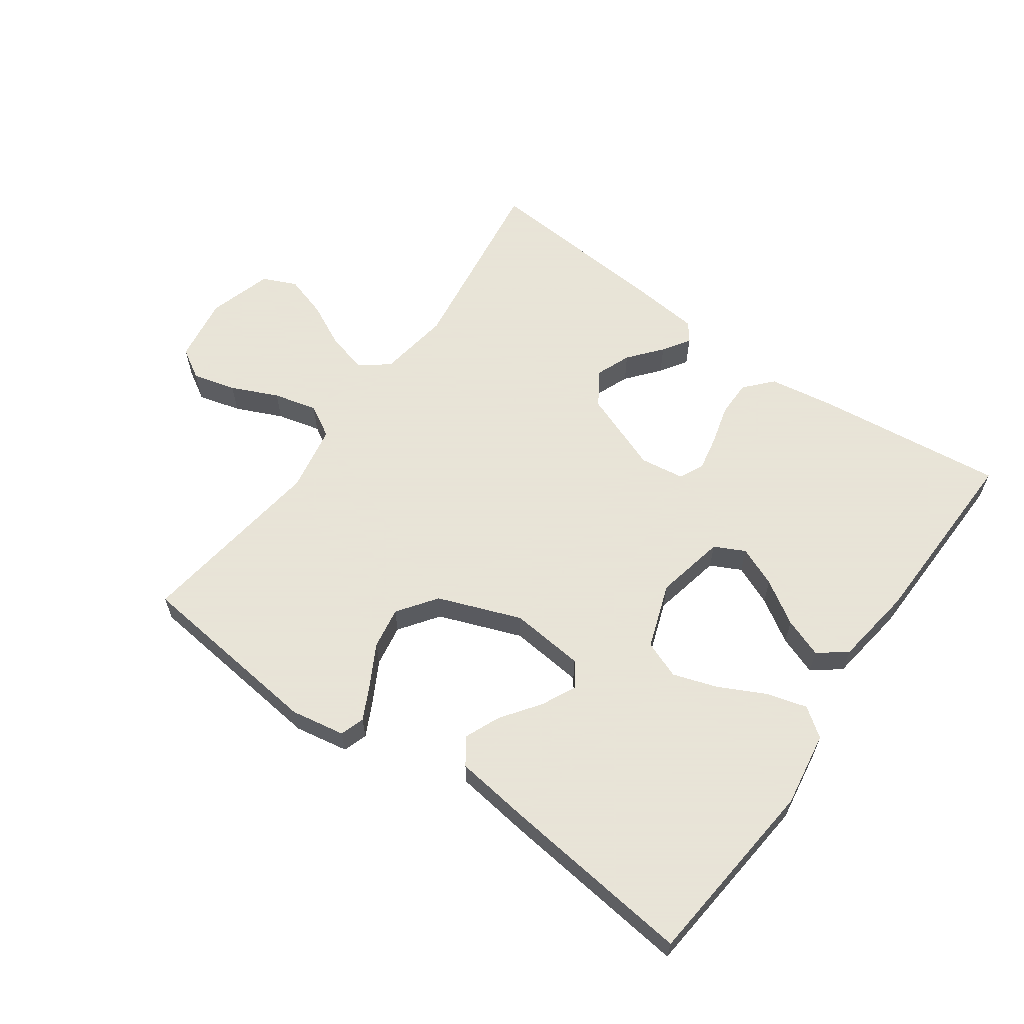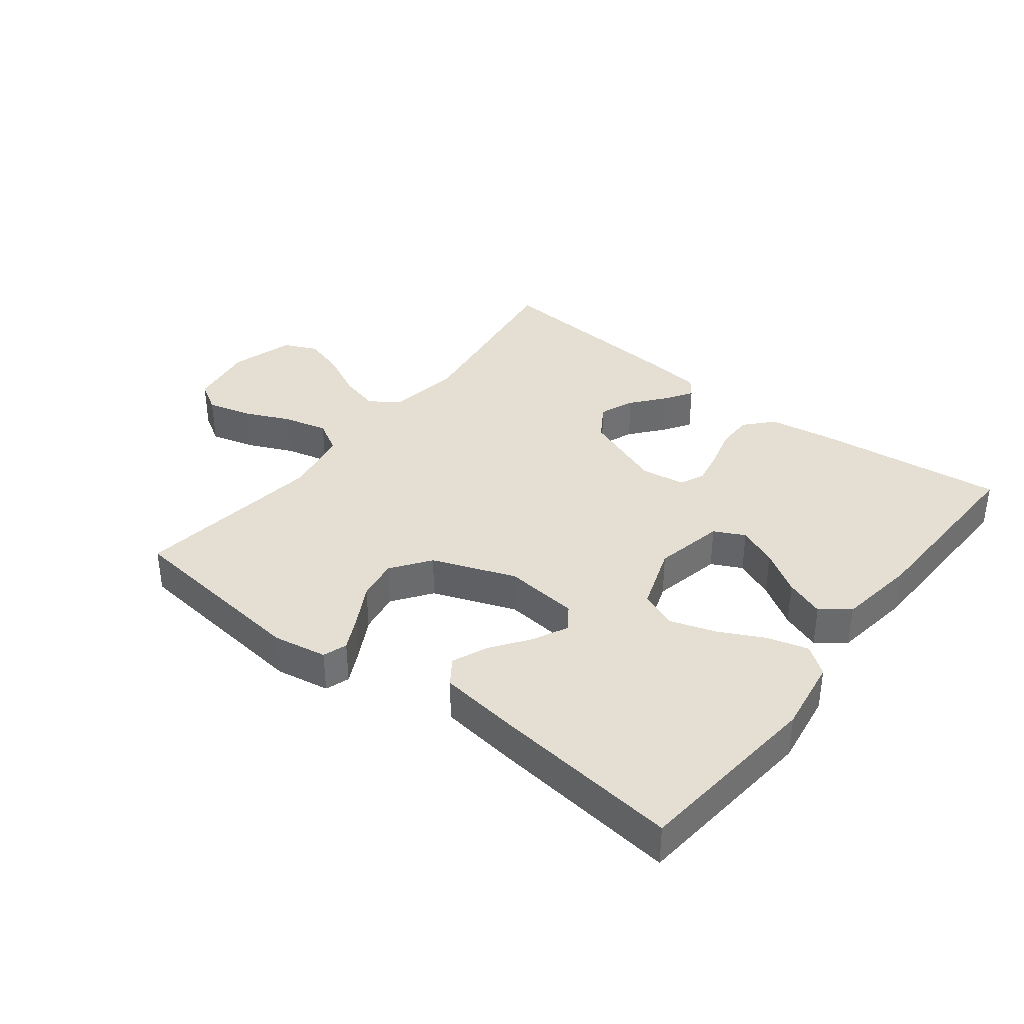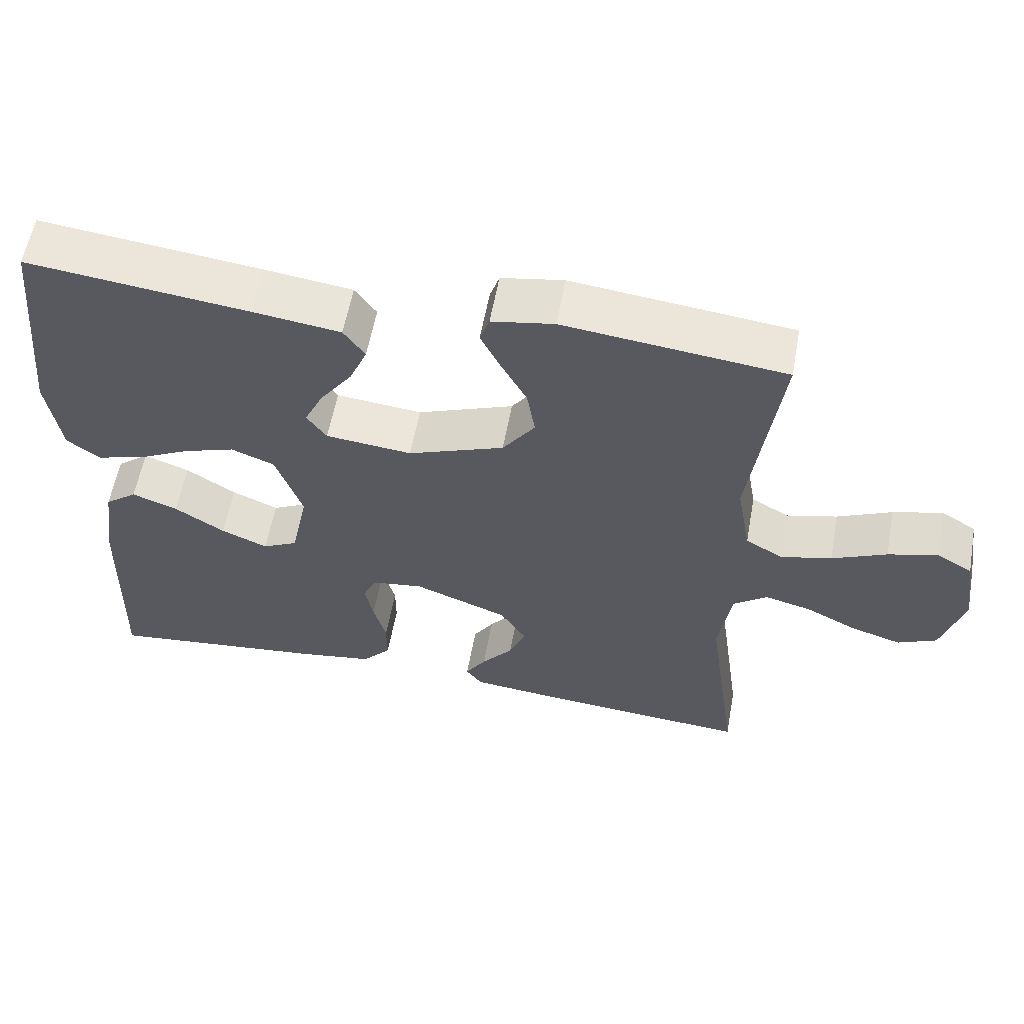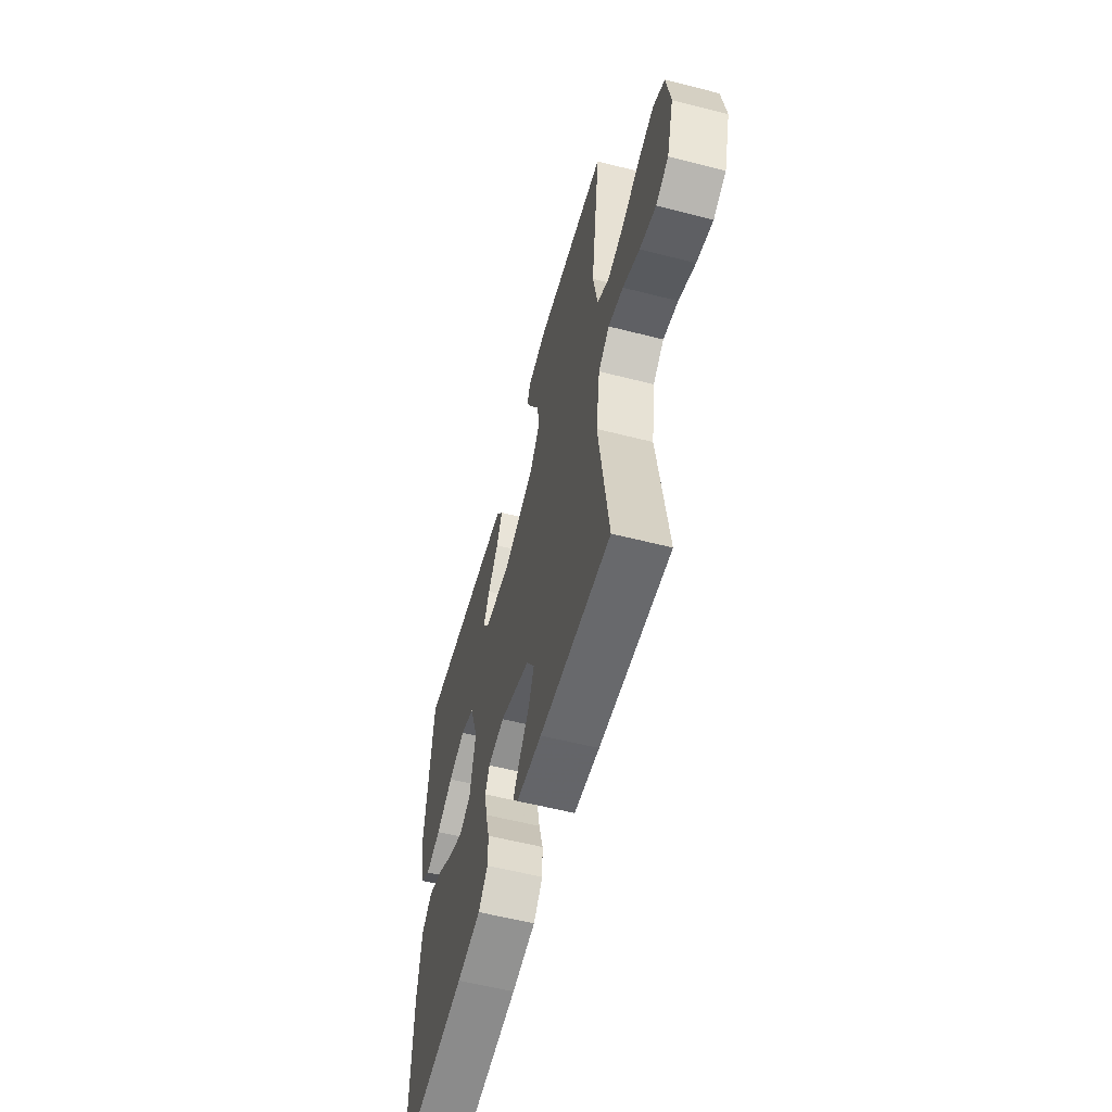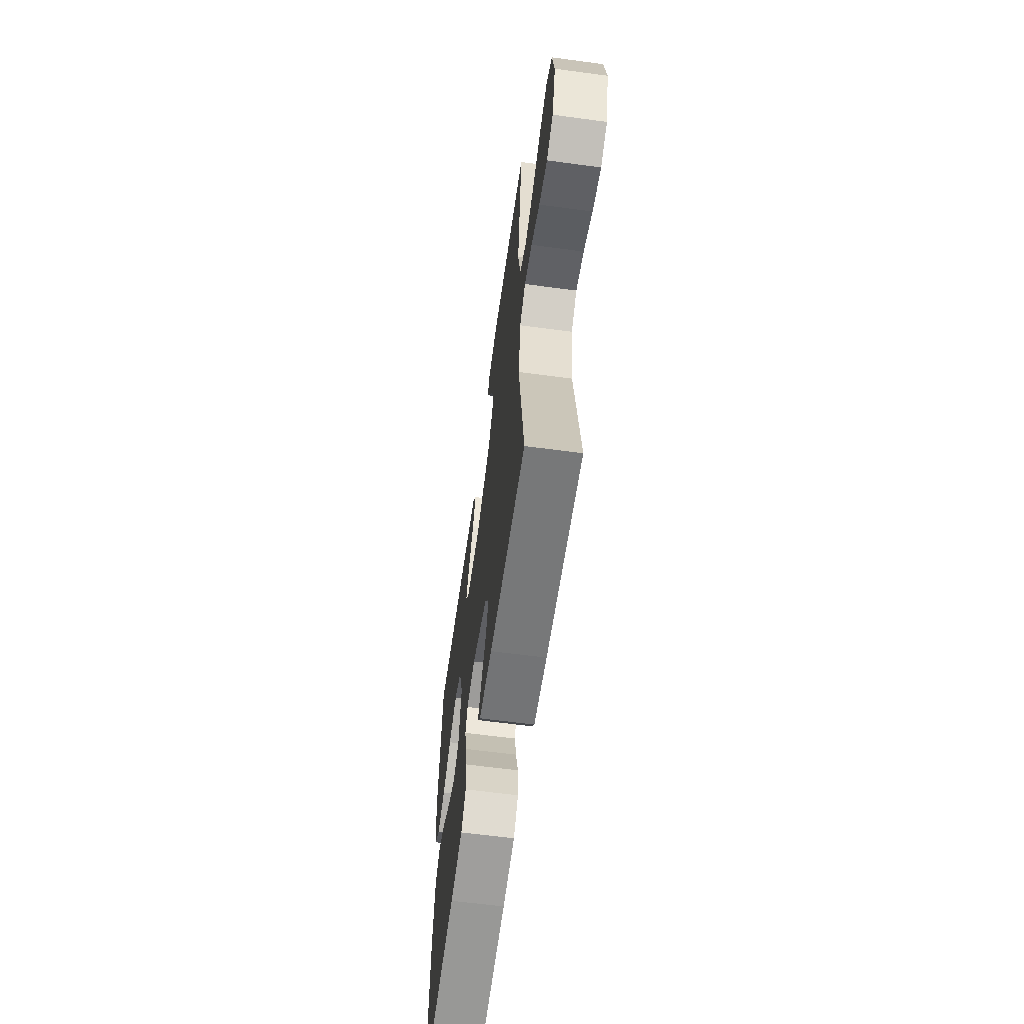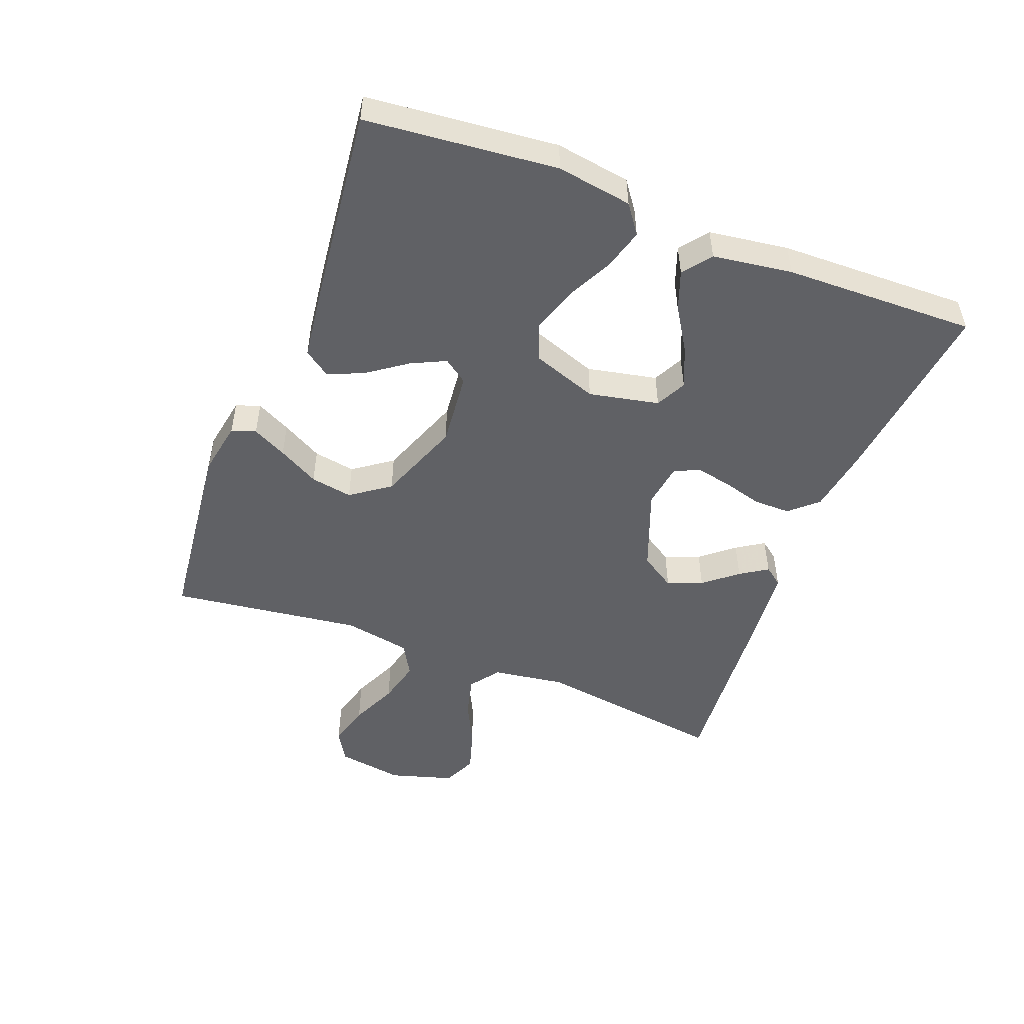
<metadata>
{"format":"obj","ext":"obj","renderer":"f3d","projection":"perspective","resolution":1024,"background":"white","views":[{"elev":61.4,"azim":35.4,"up":"+Y"},{"elev":37.1,"azim":37.8,"up":"+Y"},{"elev":58.1,"azim":-169.7,"up":"+Z"},{"elev":-57.4,"azim":-104.9,"up":"+Z"},{"elev":-61.9,"azim":-97.8,"up":"+Z"},{"elev":-50.2,"azim":68.8,"up":"+Y"}]}
</metadata>
<code>
v -0.5 0.07 0.5
v -0.2 0.07 0.534
v -0.115 0.07 0.519
v -0.102 0.07 0.481
v -0.129 0.07 0.427
v -0.164 0.07 0.363
v -0.175 0.07 0.297
v -0.131 0.07 0.236
v 0 0.07 0.187
v 0.117 0.07 0.199
v 0.144 0.07 0.237
v 0.118 0.07 0.291
v 0.074 0.07 0.352
v 0.05 0.07 0.408
v 0.079 0.07 0.449
v 0.2 0.07 0.465
v 0.5 0.07 0.5
v 0.53 0.07 0.2
v 0.512 0.07 0.082
v 0.467 0.07 0.049
v 0.403 0.07 0.067
v 0.331 0.07 0.103
v 0.261 0.07 0.126
v 0.202 0.07 0.103
v 0.166 0.07 0
v 0.189 0.07 -0.11
v 0.237 0.07 -0.134
v 0.3 0.07 -0.107
v 0.368 0.07 -0.064
v 0.43 0.07 -0.041
v 0.474 0.07 -0.075
v 0.492 0.07 -0.2
v 0.5 0.07 -0.5
v 0.2 0.07 -0.466
v 0.099 0.07 -0.45
v 0.06 0.07 -0.407
v 0.06 0.07 -0.349
v 0.077 0.07 -0.287
v 0.088 0.07 -0.231
v 0.07 0.07 -0.192
v 0 0.07 -0.182
v -0.128 0.07 -0.231
v -0.163 0.07 -0.286
v -0.141 0.07 -0.341
v -0.098 0.07 -0.393
v -0.07 0.07 -0.436
v -0.092 0.07 -0.465
v -0.2 0.07 -0.476
v -0.5 0.07 -0.5
v -0.458 0.07 -0.2
v -0.475 0.07 -0.086
v -0.521 0.07 -0.052
v -0.584 0.07 -0.068
v -0.654 0.07 -0.103
v -0.722 0.07 -0.124
v -0.775 0.07 -0.1
v -0.805 0.07 0
v -0.789 0.07 0.104
v -0.741 0.07 0.133
v -0.673 0.07 0.115
v -0.599 0.07 0.082
v -0.53 0.07 0.065
v -0.479 0.07 0.094
v -0.46 0.07 0.2
v -0.5 0 0.5
v -0.2 0 0.534
v -0.115 0 0.519
v -0.102 0 0.481
v -0.129 0 0.427
v -0.164 0 0.363
v -0.175 0 0.297
v -0.131 0 0.236
v 0 0 0.187
v 0.117 0 0.199
v 0.144 0 0.237
v 0.118 0 0.291
v 0.074 0 0.352
v 0.05 0 0.408
v 0.079 0 0.449
v 0.2 0 0.465
v 0.5 0 0.5
v 0.53 0 0.2
v 0.512 0 0.082
v 0.467 0 0.049
v 0.403 0 0.067
v 0.331 0 0.103
v 0.261 0 0.126
v 0.202 0 0.103
v 0.166 0 0
v 0.189 0 -0.11
v 0.237 0 -0.134
v 0.3 0 -0.107
v 0.368 0 -0.064
v 0.43 0 -0.041
v 0.474 0 -0.075
v 0.492 0 -0.2
v 0.5 0 -0.5
v 0.2 0 -0.466
v 0.099 0 -0.45
v 0.06 0 -0.407
v 0.06 0 -0.349
v 0.077 0 -0.287
v 0.088 0 -0.231
v 0.07 0 -0.192
v 0 0 -0.182
v -0.128 0 -0.231
v -0.163 0 -0.286
v -0.141 0 -0.341
v -0.098 0 -0.393
v -0.07 0 -0.436
v -0.092 0 -0.465
v -0.2 0 -0.476
v -0.5 0 -0.5
v -0.458 0 -0.2
v -0.475 0 -0.086
v -0.521 0 -0.052
v -0.584 0 -0.068
v -0.654 0 -0.103
v -0.722 0 -0.124
v -0.775 0 -0.1
v -0.805 0 0
v -0.789 0 0.104
v -0.741 0 0.133
v -0.673 0 0.115
v -0.599 0 0.082
v -0.53 0 0.065
v -0.479 0 0.094
v -0.46 0 0.2
f 58 59 60 61
f 58 61 62
f 57 58 62
f 56 57 62
f 53 54 55 56
f 52 53 56 62
f 51 52 62 63
f 47 48 49 50
f 44 45 46 47
f 43 44 47 50
f 42 43 50 51
f 35 36 37 38
f 35 38 39
f 34 35 39
f 33 34 39 40
f 31 32 33 40
f 28 29 30 31
f 27 28 31
f 19 20 21 22
f 19 22 23
f 18 19 23
f 17 18 23
f 16 17 23 24
f 12 13 14 15
f 11 12 15 16
f 3 4 5 6
f 1 2 3 6
f 64 1 6 7
f 63 64 7 8
f 41 42 51 63
f 41 63 8 9
f 40 41 9 10
f 27 31 40
f 26 27 40
f 25 26 40 10
f 11 16 24 25
f 10 11 25
f 125 124 123 122
f 126 125 122
f 126 122 121
f 126 121 120
f 120 119 118 117
f 126 120 117 116
f 127 126 116 115
f 114 113 112 111
f 111 110 109 108
f 114 111 108 107
f 115 114 107 106
f 102 101 100 99
f 103 102 99
f 103 99 98
f 104 103 98 97
f 104 97 96 95
f 95 94 93 92
f 95 92 91
f 86 85 84 83
f 87 86 83
f 87 83 82
f 87 82 81
f 88 87 81 80
f 79 78 77 76
f 80 79 76 75
f 70 69 68 67
f 70 67 66 65
f 71 70 65 128
f 72 71 128 127
f 127 115 106 105
f 73 72 127 105
f 74 73 105 104
f 104 95 91
f 104 91 90
f 74 104 90 89
f 89 88 80 75
f 89 75 74
f 1 65 66 2
f 2 66 67 3
f 3 67 68 4
f 4 68 69 5
f 5 69 70 6
f 6 70 71 7
f 7 71 72 8
f 8 72 73 9
f 9 73 74 10
f 10 74 75 11
f 11 75 76 12
f 12 76 77 13
f 13 77 78 14
f 14 78 79 15
f 15 79 80 16
f 16 80 81 17
f 17 81 82 18
f 18 82 83 19
f 19 83 84 20
f 20 84 85 21
f 21 85 86 22
f 22 86 87 23
f 23 87 88 24
f 24 88 89 25
f 25 89 90 26
f 26 90 91 27
f 27 91 92 28
f 28 92 93 29
f 29 93 94 30
f 30 94 95 31
f 31 95 96 32
f 32 96 97 33
f 33 97 98 34
f 34 98 99 35
f 35 99 100 36
f 36 100 101 37
f 37 101 102 38
f 38 102 103 39
f 39 103 104 40
f 40 104 105 41
f 41 105 106 42
f 42 106 107 43
f 43 107 108 44
f 44 108 109 45
f 45 109 110 46
f 46 110 111 47
f 47 111 112 48
f 48 112 113 49
f 49 113 114 50
f 50 114 115 51
f 51 115 116 52
f 52 116 117 53
f 53 117 118 54
f 54 118 119 55
f 55 119 120 56
f 56 120 121 57
f 57 121 122 58
f 58 122 123 59
f 59 123 124 60
f 60 124 125 61
f 61 125 126 62
f 62 126 127 63
f 63 127 128 64
f 64 128 65 1

</code>
